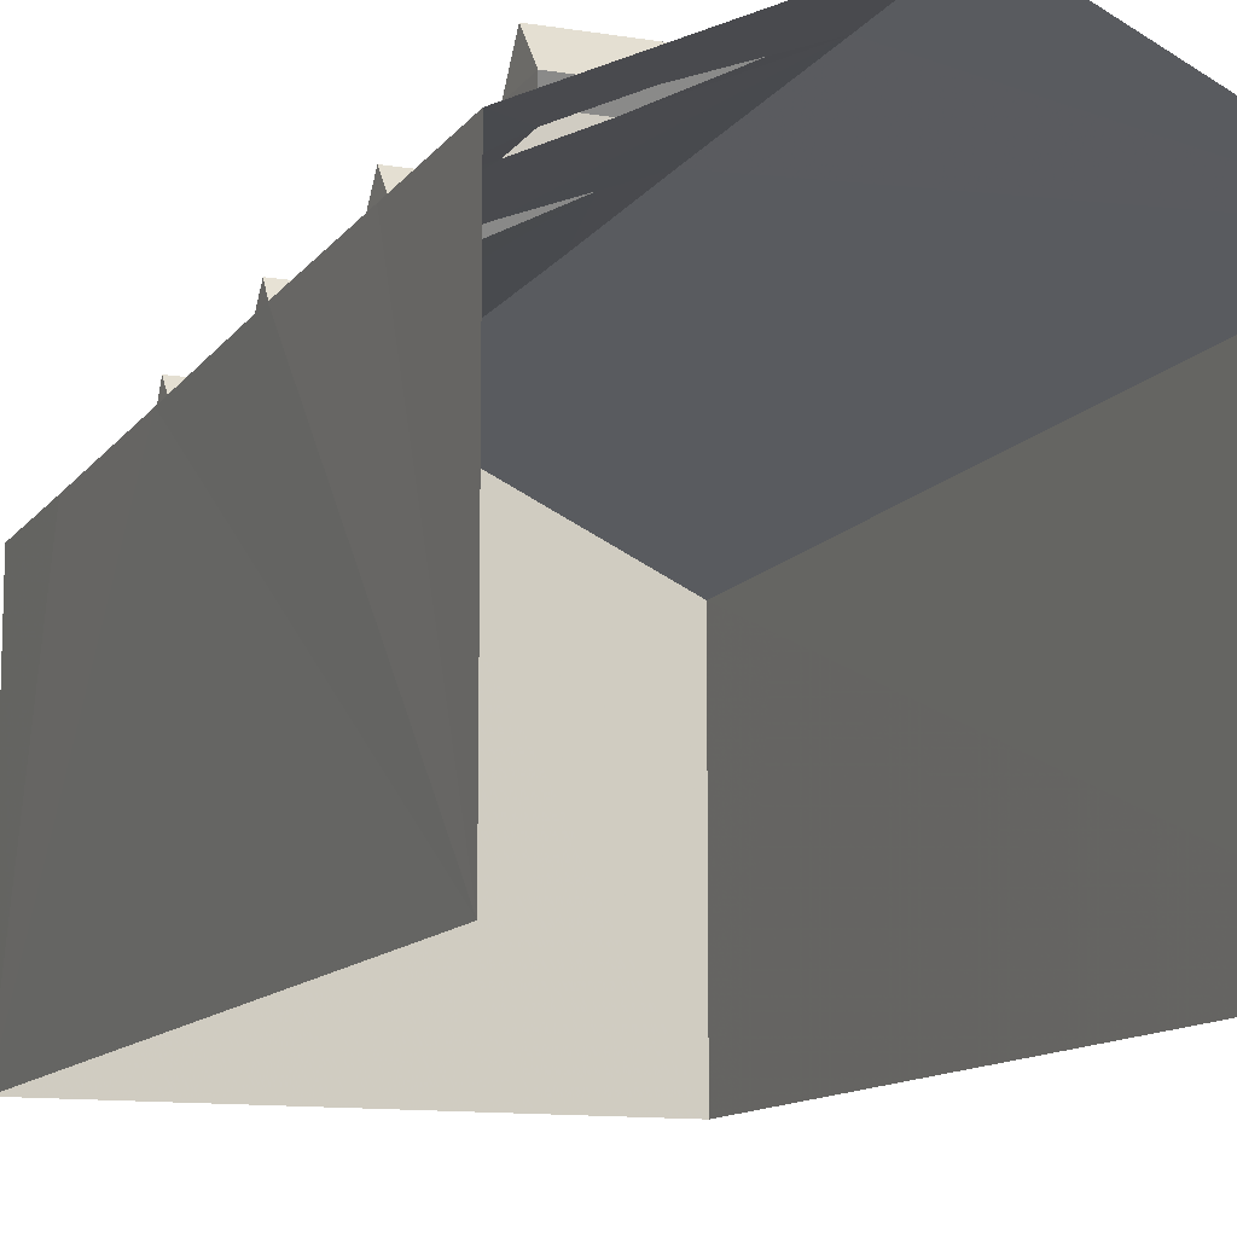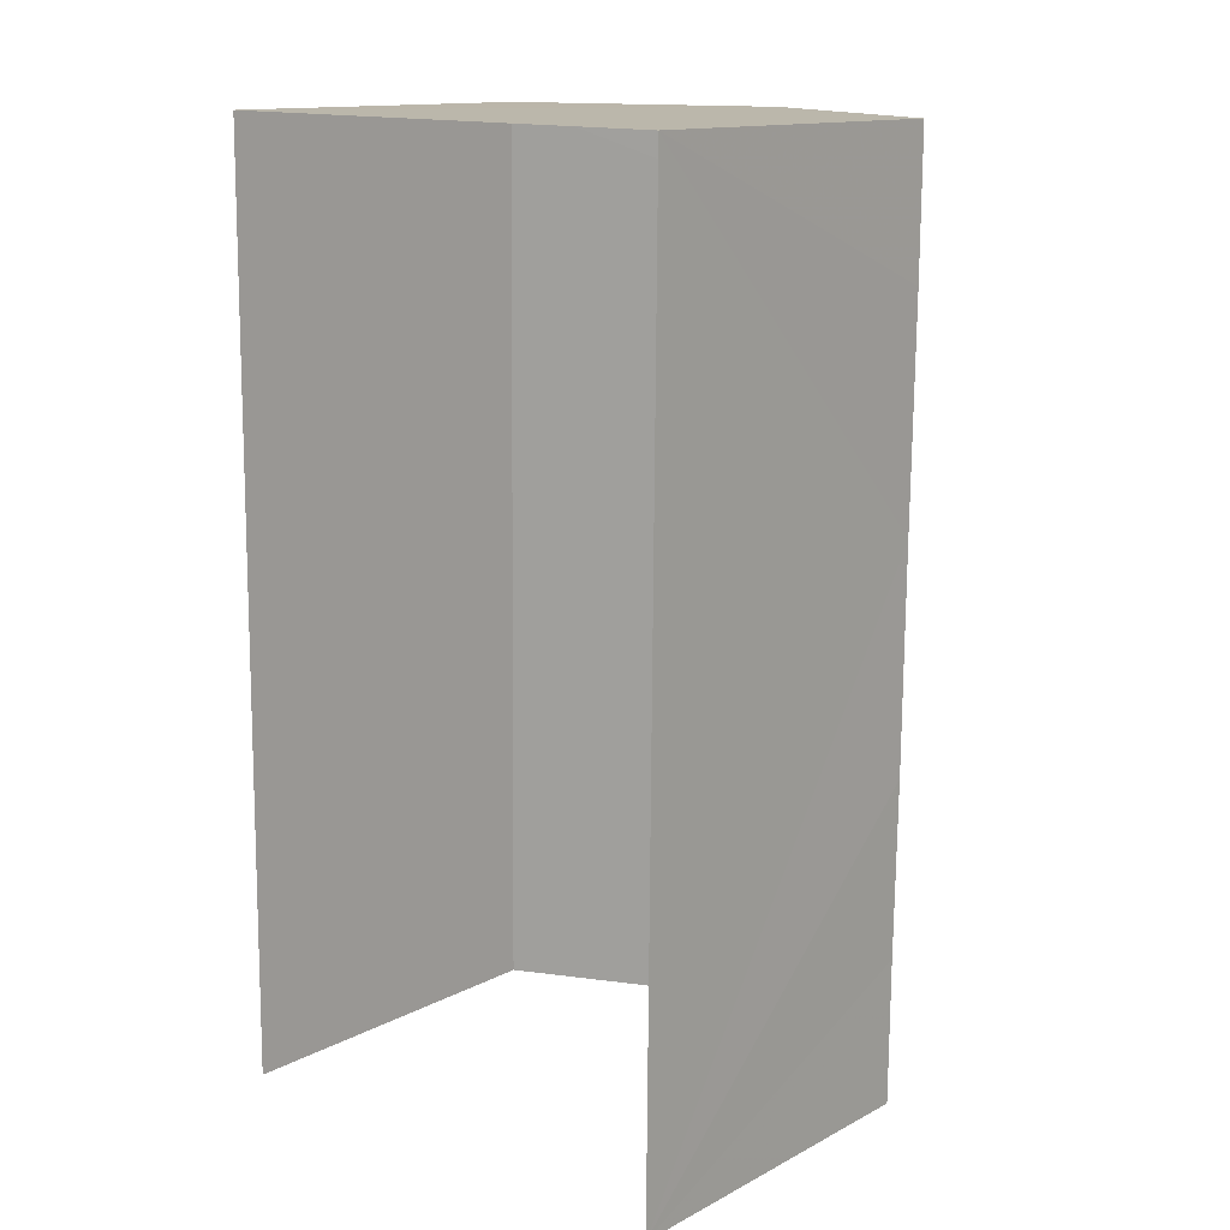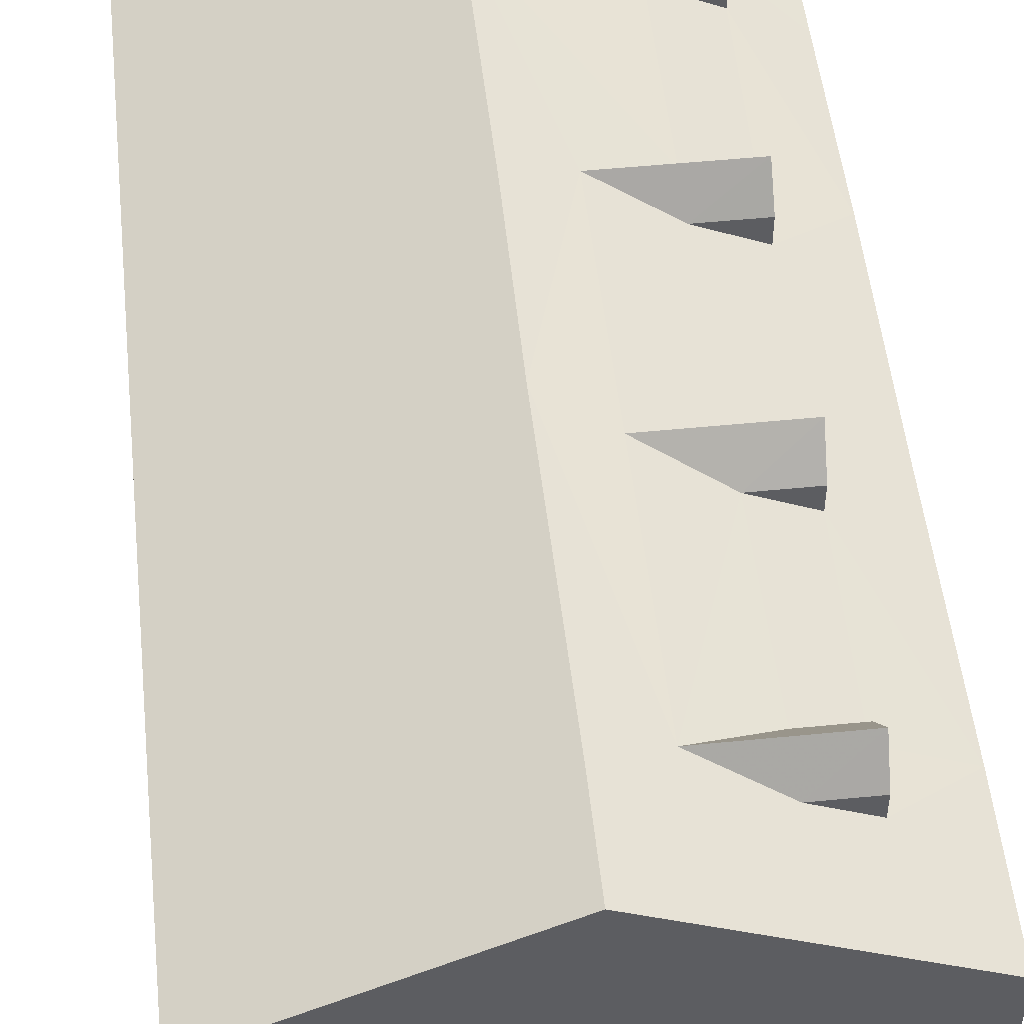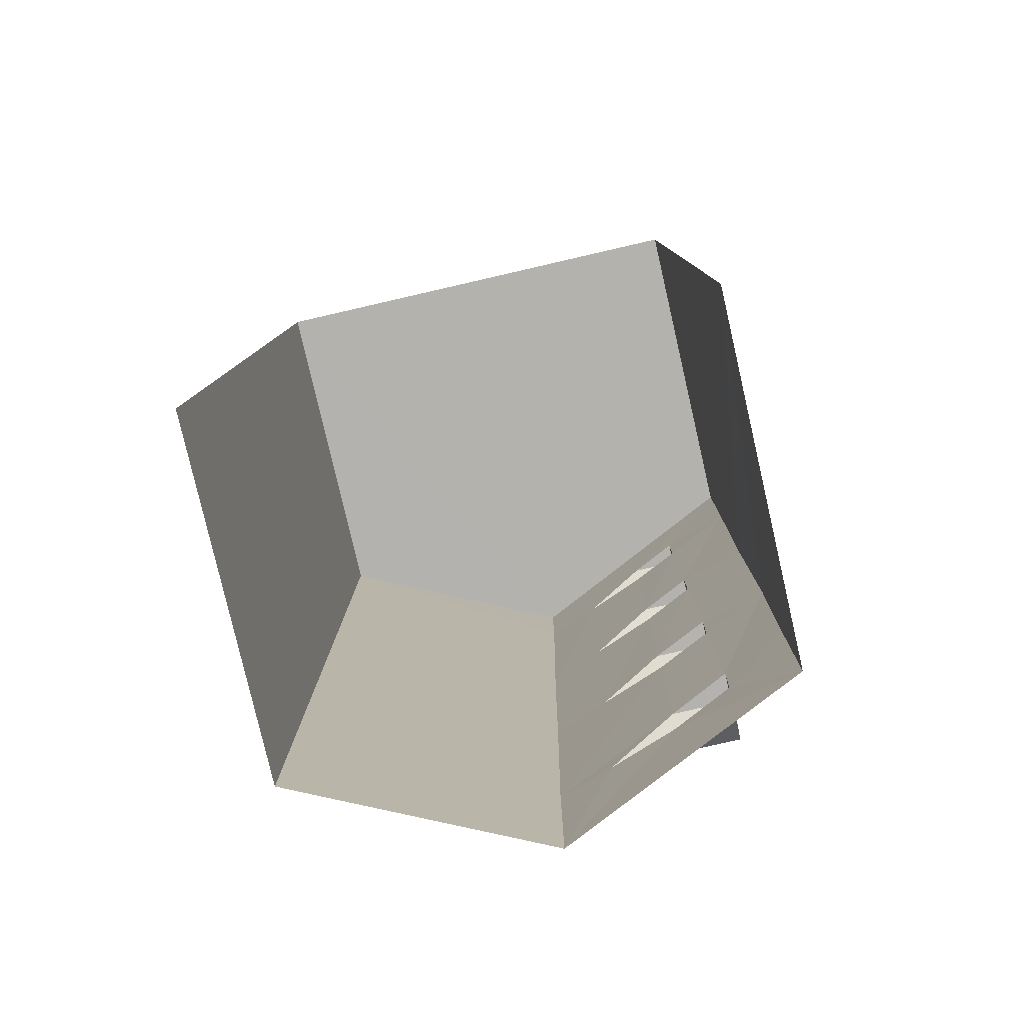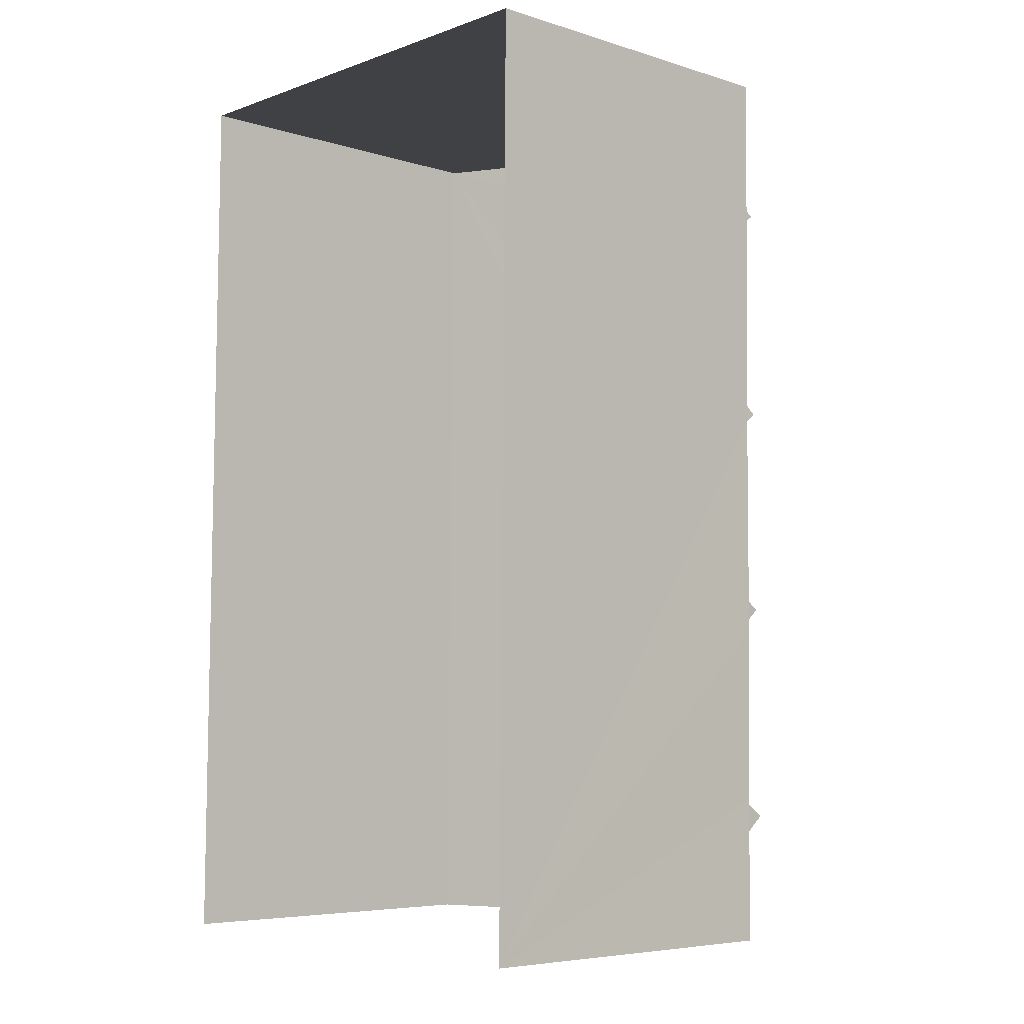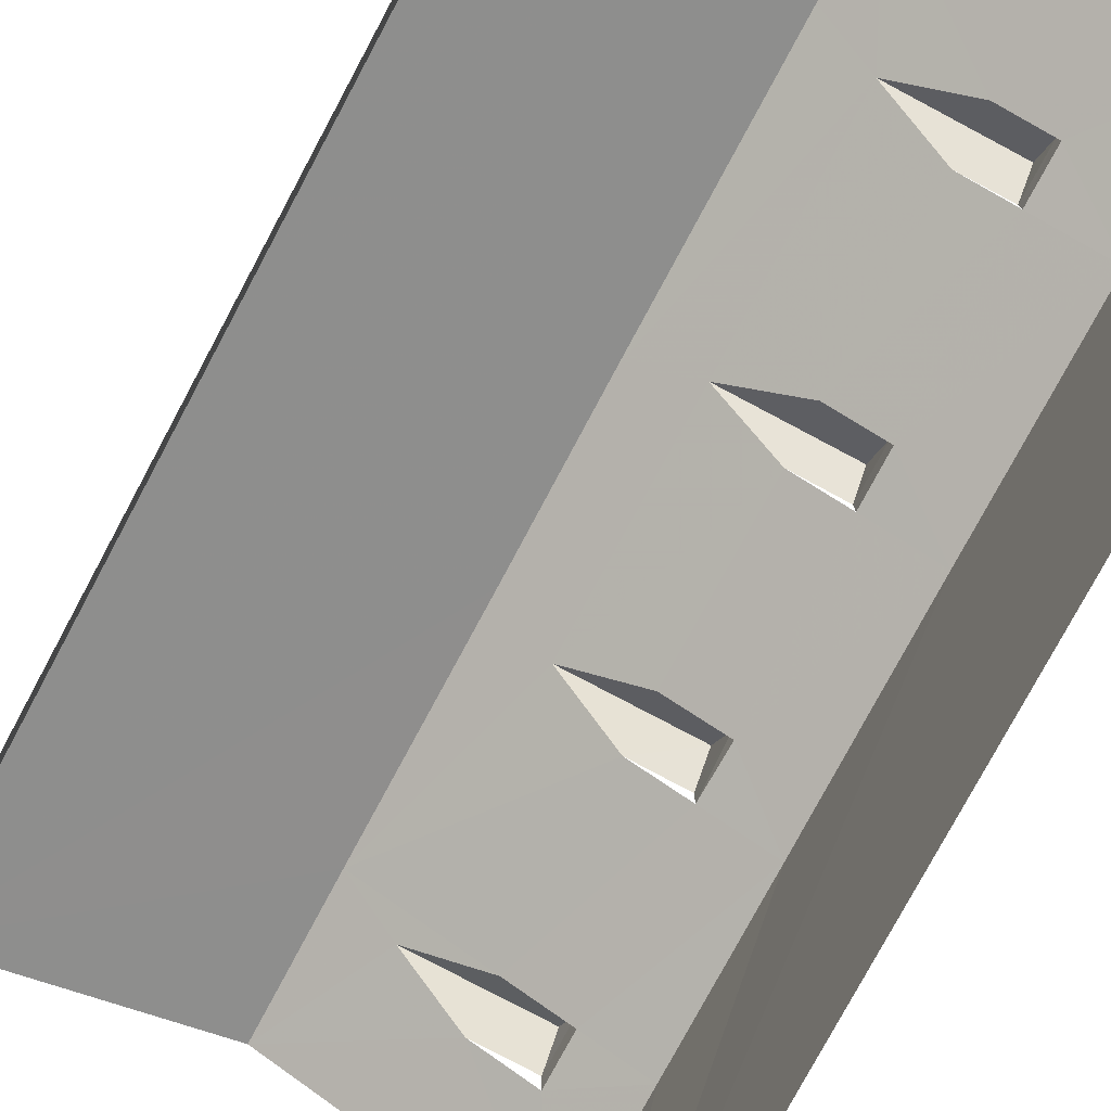
<metadata>
{"format":"obj","ext":"obj","renderer":"f3d","projection":"perspective","resolution":1024,"background":"white","views":[{"elev":-11.7,"azim":-20.8,"up":"+Z"},{"elev":13.7,"azim":-139.0,"up":"+Y"},{"elev":51.4,"azim":174.4,"up":"+Z"},{"elev":-79.9,"azim":-167.0,"up":"+Y"},{"elev":-6.1,"azim":-132.5,"up":"+Y"},{"elev":-77.5,"azim":152.4,"up":"+Z"}]}
</metadata>
<code>
v -3.142e+05 4.158e+04 38.27
v -3.142e+05 4.16e+04 38.28
v -3.142e+05 4.158e+04 38.27
v -3.142e+05 4.16e+04 38.28
v -3.142e+05 4.159e+04 48.27
v -3.142e+05 4.159e+04 48.27
v -3.142e+05 4.159e+04 49.05
v -3.142e+05 4.159e+04 49.05
v -3.142e+05 4.158e+04 46.88
v -3.142e+05 4.158e+04 49.69
v -3.142e+05 4.158e+04 48.26
v -3.142e+05 4.158e+04 47.58
v -3.142e+05 4.158e+04 46.88
v -3.142e+05 4.159e+04 46.89
v -3.142e+05 4.158e+04 47.58
v -3.142e+05 4.16e+04 49.06
v -3.142e+05 4.16e+04 49.7
v -3.142e+05 4.16e+04 49.7
v -3.142e+05 4.16e+04 46.89
v -3.142e+05 4.16e+04 48.27
v -3.142e+05 4.159e+04 46.89
v -3.142e+05 4.159e+04 47.63
v -3.142e+05 4.16e+04 46.89
v -3.142e+05 4.16e+04 47.7
v -3.142e+05 4.159e+04 47.66
v -3.142e+05 4.159e+04 49.69
v -3.142e+05 4.159e+04 49.69
v -3.142e+05 4.158e+04 49.69
v -3.142e+05 4.158e+04 49.05
v -3.142e+05 4.159e+04 47.63
v -3.142e+05 4.159e+04 47.66
v -3.142e+05 4.16e+04 47.7
v -3.142e+05 4.159e+04 49.05
v -3.142e+05 4.159e+04 48.27
v -3.142e+05 4.158e+04 48.26
v -3.142e+05 4.159e+04 48.27
v -3.142e+05 4.159e+04 48.27
v -3.142e+05 4.16e+04 48.27
v -3.142e+05 4.16e+04 48.27
v -3.142e+05 4.16e+04 49.06
v -3.142e+05 4.158e+04 49.05
v -3.142e+05 4.158e+04 48.26
v -3.142e+05 4.16e+04 46.89
v -3.142e+05 4.158e+04 46.88
v -3.142e+05 4.159e+04 48.27
v -3.142e+05 4.159e+04 49.05
v -3.142e+05 4.159e+04 48.27
v -3.142e+05 4.159e+04 48.27
v -3.142e+05 4.16e+04 48.27
v -3.142e+05 4.158e+04 48.26
f 1 2 3
f 1 4 2
f 9 1 10
f 1 3 10
f 3 44 10
f 31 37 47
f 30 34 48
f 32 38 49
f 12 11 42
f 5 6 7
f 8 5 7
f 9 10 11
f 9 12 13
f 14 13 15
f 16 17 18
f 18 19 20
f 21 14 22
f 23 24 19
f 23 21 25
f 17 16 26
f 26 8 27
f 28 27 8
f 10 28 29
f 10 29 11
f 12 9 11
f 13 12 15
f 30 14 15
f 20 16 18
f 19 24 20
f 30 22 14
f 21 22 31
f 23 32 24
f 25 21 31
f 23 25 32
f 26 16 33
f 8 26 33
f 28 8 34
f 35 29 28
f 30 15 35
f 5 31 22
f 36 32 25
f 33 16 36
f 37 8 33
f 35 28 34
f 30 35 34
f 5 37 31
f 36 38 32
f 38 36 16
f 5 8 37
f 20 39 40
f 16 20 40
f 11 41 42
f 11 29 41
f 18 17 43
f 43 27 44
f 28 10 44
f 43 26 27
f 43 17 26
f 27 28 44
f 36 45 46
f 33 36 46
f 37 46 47
f 37 33 46
f 34 7 48
f 34 8 7
f 38 40 49
f 38 16 40
f 35 50 41
f 29 35 41
f 13 1 9
f 21 4 1
f 19 4 23
f 1 13 14
f 23 4 21
f 21 1 14
f 24 32 39
f 39 49 40
f 39 32 49
f 22 30 6
f 6 48 7
f 6 30 48
f 35 15 50
f 25 31 45
f 45 47 46
f 45 31 47
f 43 3 2
f 43 44 3
f 15 12 50
f 50 42 41
f 50 12 42
f 5 22 6
f 36 25 45
f 20 24 39
f 43 2 18
f 2 4 18
f 4 19 18

</code>
